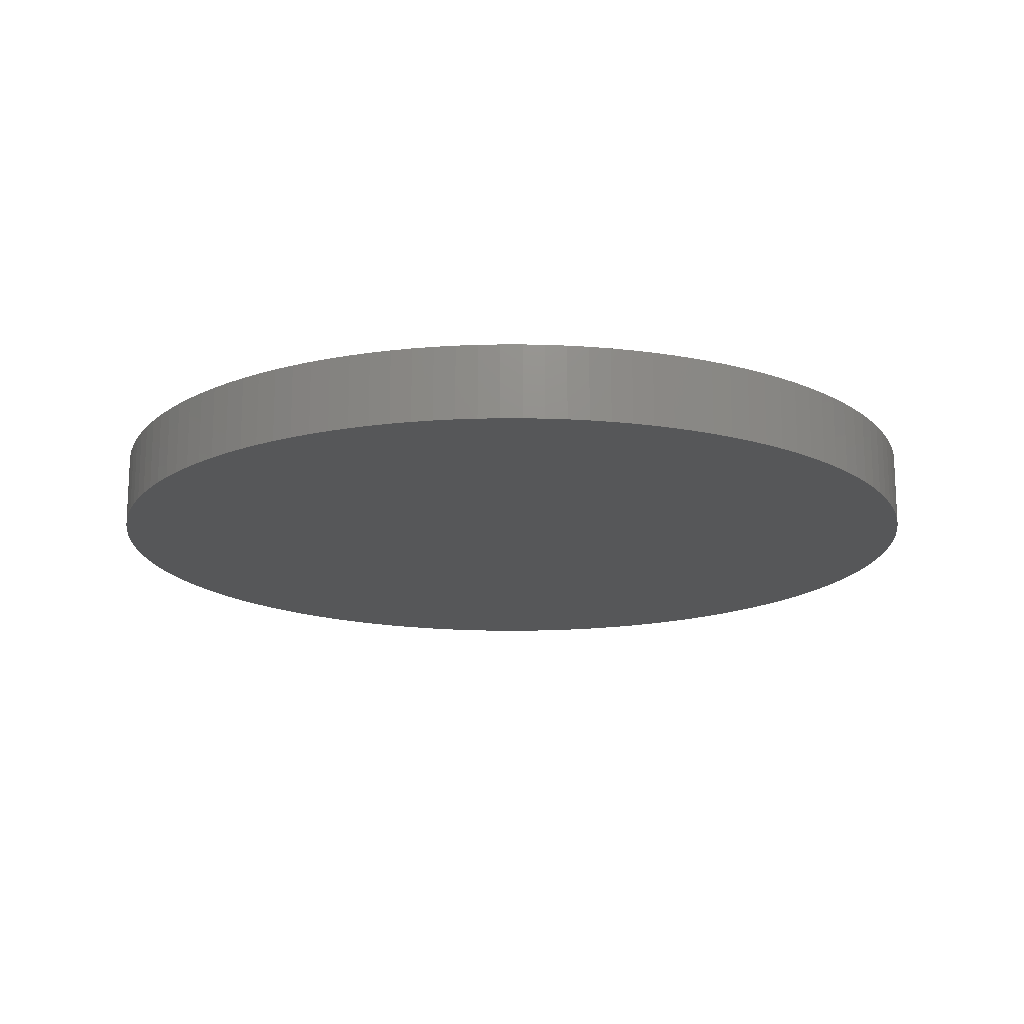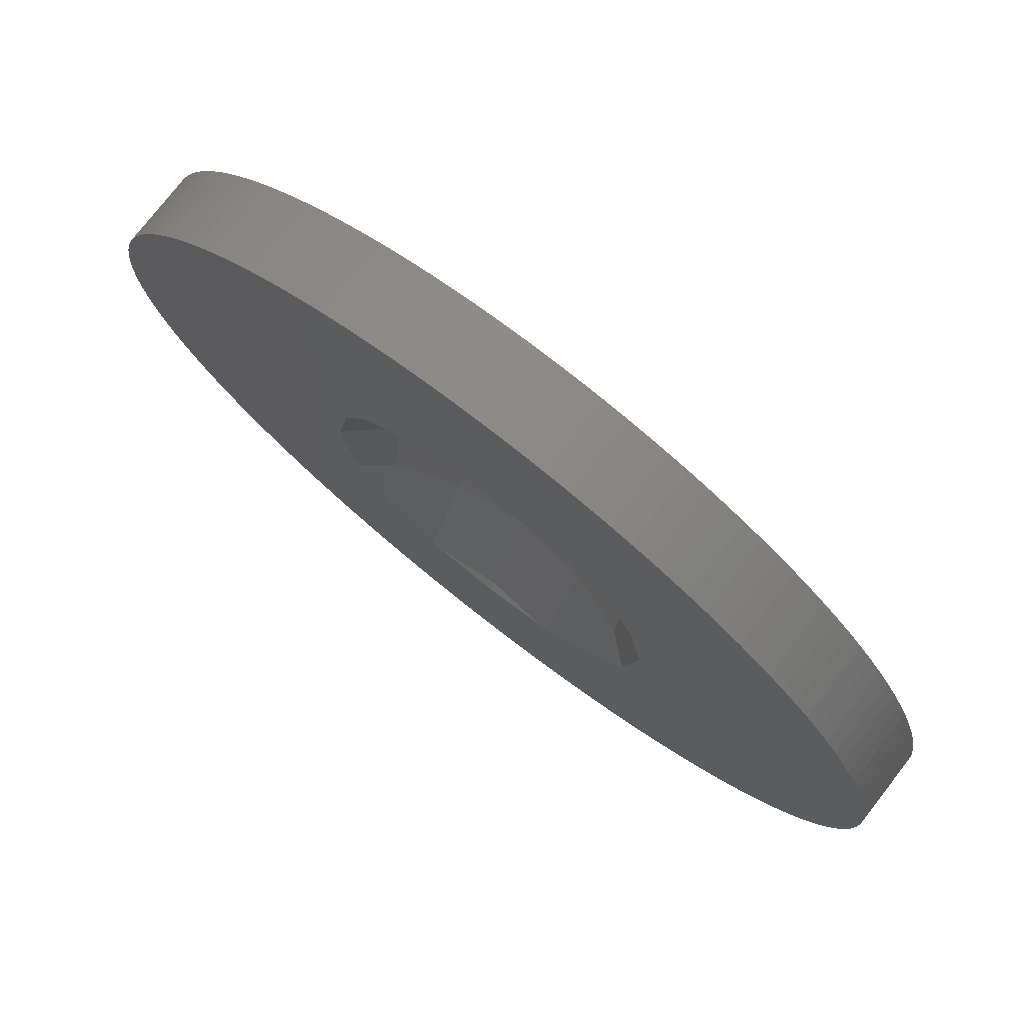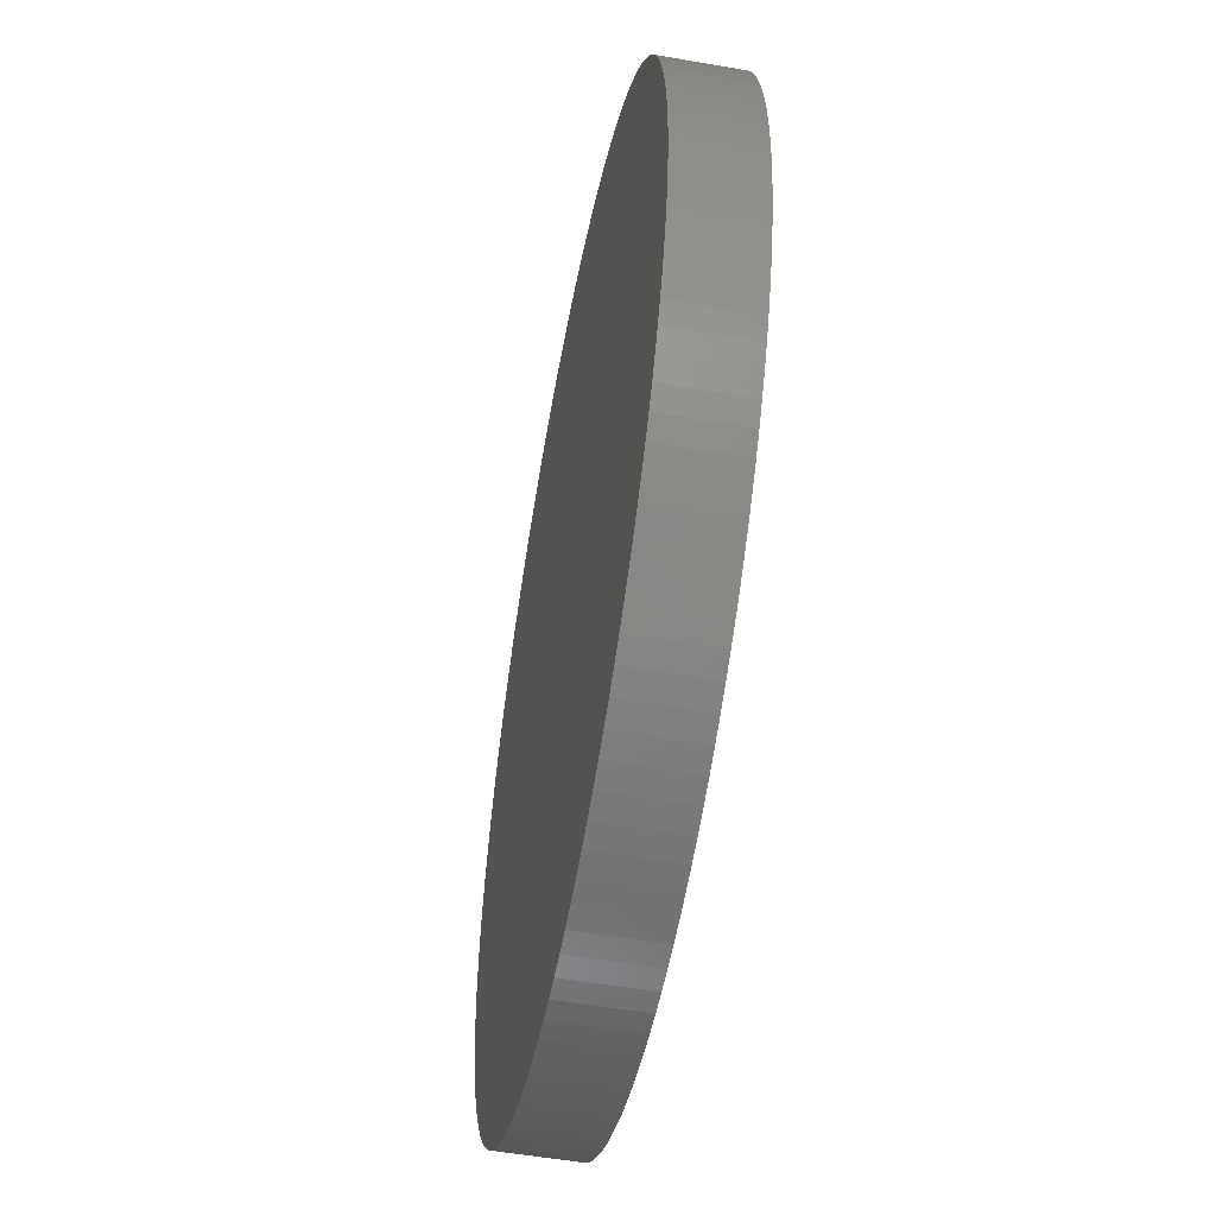
<metadata>
{"format":"stl","ext":"stl","renderer":"f3d","projection":"perspective","resolution":1024,"background":"white","views":[{"elev":-16.6,"azim":161.8,"up":"+Z"},{"elev":77.1,"azim":37.9,"up":"+Y"},{"elev":-53.8,"azim":-100.5,"up":"+Y"}]}
</metadata>
<code>
# stl→obj: 313 verts, 622 faces
v 0 1.75 -1.49e-08
v 0 1.75 0.3
v 0.08587 1.748 0.3
v 0.08587 1.748 -1.49e-08
v 0.1715 1.742 0.3
v 0.1715 1.742 -1.49e-08
v 0.2568 1.731 0.3
v 0.2568 1.731 -1.49e-08
v 0.3414 1.716 0.3
v 0.3414 1.716 -1.49e-08
v 0.4252 1.698 0.3
v 0.4252 1.698 -1.49e-08
v 0.508 1.675 0.3
v 0.508 1.675 -1.49e-08
v 0.5896 1.648 0.3
v 0.5896 1.648 -1.49e-08
v 0.6697 1.617 0.3
v 0.6697 1.617 -1.49e-08
v 0.7482 1.582 0.3
v 0.7482 1.582 -1.49e-08
v 0.8249 1.543 0.3
v 0.8249 1.543 -1.49e-08
v 0.8997 1.501 0.3
v 0.8997 1.501 -1.49e-08
v 0.9722 1.455 0.3
v 0.9722 1.455 -1.49e-08
v 1.042 1.406 0.3
v 1.042 1.406 -1.49e-08
v 1.11 1.353 0.3
v 1.11 1.353 -1.49e-08
v 1.175 1.297 0.3
v 1.175 1.297 -1.49e-08
v 1.237 1.237 0.3
v 1.237 1.237 -1.49e-08
v 1.297 1.175 0.3
v 1.297 1.175 -1.49e-08
v 1.353 1.11 0.3
v 1.353 1.11 -1.49e-08
v 1.406 1.042 0.3
v 1.406 1.042 -1.49e-08
v 1.455 0.9722 0.3
v 1.455 0.9722 -1.49e-08
v 1.501 0.8997 0.3
v 1.501 0.8997 -1.49e-08
v 1.543 0.8249 0.3
v 1.543 0.8249 -1.49e-08
v 1.582 0.7482 0.3
v 1.582 0.7482 -1.49e-08
v 1.617 0.6697 0.3
v 1.617 0.6697 -1.49e-08
v 1.648 0.5896 0.3
v 1.648 0.5896 -1.49e-08
v 1.675 0.508 0.3
v 1.675 0.508 -1.49e-08
v 1.698 0.4252 0.3
v 1.698 0.4252 -1.49e-08
v 1.716 0.3414 0.3
v 1.716 0.3414 -1.49e-08
v 1.731 0.2568 0.3
v 1.731 0.2568 -1.49e-08
v 1.742 0.1715 0.3
v 1.742 0.1715 -1.49e-08
v 1.748 0.08587 0.3
v 1.748 0.08587 -1.49e-08
v 1.75 0 0.3
v 1.75 0 -1.49e-08
v 1.748 -0.08587 0.3
v 1.748 -0.08587 -1.49e-08
v 1.742 -0.1715 0.3
v 1.742 -0.1715 -1.49e-08
v 1.731 -0.2568 0.3
v 1.731 -0.2568 -1.49e-08
v 1.716 -0.3414 0.3
v 1.716 -0.3414 -1.49e-08
v 1.698 -0.4252 0.3
v 1.698 -0.4252 -1.49e-08
v 1.675 -0.508 0.3
v 1.675 -0.508 -1.49e-08
v 1.648 -0.5896 0.3
v 1.648 -0.5896 -1.49e-08
v 1.617 -0.6697 0.3
v 1.617 -0.6697 -1.49e-08
v 1.582 -0.7482 0.3
v 1.582 -0.7482 -1.49e-08
v 1.543 -0.8249 0.3
v 1.543 -0.8249 -1.49e-08
v 1.501 -0.8997 0.3
v 1.501 -0.8997 -1.49e-08
v 1.455 -0.9722 0.3
v 1.455 -0.9722 -1.49e-08
v 1.406 -1.042 0.3
v 1.406 -1.042 -1.49e-08
v 1.353 -1.11 0.3
v 1.353 -1.11 -1.49e-08
v 1.297 -1.175 0.3
v 1.297 -1.175 -1.49e-08
v 1.237 -1.237 0.3
v 1.237 -1.237 -1.49e-08
v 1.175 -1.297 0.3
v 1.175 -1.297 -1.49e-08
v 1.11 -1.353 0.3
v 1.11 -1.353 -1.49e-08
v 1.042 -1.406 0.3
v 1.042 -1.406 -1.49e-08
v 0.9722 -1.455 0.3
v 0.9722 -1.455 -1.49e-08
v 0.8997 -1.501 0.3
v 0.8997 -1.501 -1.49e-08
v 0.8249 -1.543 0.3
v 0.8249 -1.543 -1.49e-08
v 0.7482 -1.582 0.3
v 0.7482 -1.582 -1.49e-08
v 0.6697 -1.617 0.3
v 0.6697 -1.617 -1.49e-08
v 0.5896 -1.648 0.3
v 0.5896 -1.648 -1.49e-08
v 0.508 -1.675 0.3
v 0.508 -1.675 -1.49e-08
v 0.4252 -1.698 0.3
v 0.4252 -1.698 -1.49e-08
v 0.3414 -1.716 0.3
v 0.3414 -1.716 -1.49e-08
v 0.2568 -1.731 0.3
v 0.2568 -1.731 -1.49e-08
v 0.1715 -1.742 0.3
v 0.1715 -1.742 -1.49e-08
v 0.08587 -1.748 0.3
v 0.08587 -1.748 -1.49e-08
v 0 -1.75 0.3
v 0 -1.75 -1.49e-08
v -0.08587 -1.748 0.3
v -0.08587 -1.748 -1.49e-08
v -0.1715 -1.742 0.3
v -0.1715 -1.742 -1.49e-08
v -0.2568 -1.731 0.3
v -0.2568 -1.731 -1.49e-08
v -0.3414 -1.716 0.3
v -0.3414 -1.716 -1.49e-08
v -0.4252 -1.698 0.3
v -0.4252 -1.698 -1.49e-08
v -0.508 -1.675 0.3
v -0.508 -1.675 -1.49e-08
v -0.5896 -1.648 0.3
v -0.5896 -1.648 -1.49e-08
v -0.6697 -1.617 0.3
v -0.6697 -1.617 -1.49e-08
v -0.7482 -1.582 0.3
v -0.7482 -1.582 -1.49e-08
v -0.8249 -1.543 0.3
v -0.8249 -1.543 -1.49e-08
v -0.8997 -1.501 0.3
v -0.8997 -1.501 -1.49e-08
v -0.9722 -1.455 0.3
v -0.9722 -1.455 -1.49e-08
v -1.042 -1.406 0.3
v -1.042 -1.406 -1.49e-08
v -1.11 -1.353 0.3
v -1.11 -1.353 -1.49e-08
v -1.175 -1.297 0.3
v -1.175 -1.297 -1.49e-08
v -1.237 -1.237 0.3
v -1.237 -1.237 -1.49e-08
v -1.297 -1.175 0.3
v -1.297 -1.175 -1.49e-08
v -1.353 -1.11 0.3
v -1.353 -1.11 -1.49e-08
v -1.406 -1.042 0.3
v -1.406 -1.042 -1.49e-08
v -1.455 -0.9722 0.3
v -1.455 -0.9722 -1.49e-08
v -1.501 -0.8997 0.3
v -1.501 -0.8997 -1.49e-08
v -1.543 -0.8249 0.3
v -1.543 -0.8249 -1.49e-08
v -1.582 -0.7482 0.3
v -1.582 -0.7482 -1.49e-08
v -1.617 -0.6697 0.3
v -1.617 -0.6697 -1.49e-08
v -1.648 -0.5896 0.3
v -1.648 -0.5896 -1.49e-08
v -1.675 -0.508 0.3
v -1.675 -0.508 -1.49e-08
v -1.698 -0.4252 0.3
v -1.698 -0.4252 -1.49e-08
v -1.716 -0.3414 0.3
v -1.716 -0.3414 -1.49e-08
v -1.731 -0.2568 0.3
v -1.731 -0.2568 -1.49e-08
v -1.742 -0.1715 0.3
v -1.742 -0.1715 -1.49e-08
v -1.748 -0.08587 0.3
v -1.748 -0.08587 -1.49e-08
v -1.75 0 0.3
v -1.75 0 -1.49e-08
v -1.748 0.08587 0.3
v -1.748 0.08587 -1.49e-08
v -1.742 0.1715 0.3
v -1.742 0.1715 -1.49e-08
v -1.731 0.2568 0.3
v -1.731 0.2568 -1.49e-08
v -1.716 0.3414 0.3
v -1.716 0.3414 -1.49e-08
v -1.698 0.4252 0.3
v -1.698 0.4252 -1.49e-08
v -1.675 0.508 0.3
v -1.675 0.508 -1.49e-08
v -1.648 0.5896 0.3
v -1.648 0.5896 -1.49e-08
v -1.617 0.6697 0.3
v -1.617 0.6697 -1.49e-08
v -1.582 0.7482 0.3
v -1.582 0.7482 -1.49e-08
v -1.543 0.8249 0.3
v -1.543 0.8249 -1.49e-08
v -1.501 0.8997 0.3
v -1.501 0.8997 -1.49e-08
v -1.455 0.9722 0.3
v -1.455 0.9722 -1.49e-08
v -1.406 1.042 0.3
v -1.406 1.042 -1.49e-08
v -1.353 1.11 0.3
v -1.353 1.11 -1.49e-08
v -1.297 1.175 0.3
v -1.297 1.175 -1.49e-08
v -1.237 1.237 0.3
v -1.237 1.237 -1.49e-08
v -1.175 1.297 0.3
v -1.175 1.297 -1.49e-08
v -1.11 1.353 0.3
v -1.11 1.353 -1.49e-08
v -1.042 1.406 0.3
v -1.042 1.406 -1.49e-08
v -0.9722 1.455 0.3
v -0.9722 1.455 -1.49e-08
v -0.8997 1.501 0.3
v -0.8997 1.501 -1.49e-08
v -0.8249 1.543 0.3
v -0.8249 1.543 -1.49e-08
v -0.7482 1.582 0.3
v -0.7482 1.582 -1.49e-08
v -0.6697 1.617 0.3
v -0.6697 1.617 -1.49e-08
v -0.5896 1.648 0.3
v -0.5896 1.648 -1.49e-08
v -0.508 1.675 0.3
v -0.508 1.675 -1.49e-08
v -0.4252 1.698 0.3
v -0.4252 1.698 -1.49e-08
v -0.3414 1.716 0.3
v -0.3414 1.716 -1.49e-08
v -0.2568 1.731 0.3
v -0.2568 1.731 -1.49e-08
v -0.1715 1.742 0.3
v -0.1715 1.742 -1.49e-08
v -0.02352 -0.9112 0.3
v -0.2719 -0.8693 0.3
v -0.08587 1.748 0.3
v 0.0004225 0.8096 0.3
v -0.2719 0.7636 0.3
v -0.2959 -0.863 0.3
v -0.5536 0.5327 0.3
v -0.3064 0.7502 0.3
v -0.2994 0.7564 0.3
v -0.2994 -0.8621 0.3
v -0.4759 -0.7069 0.3
v -0.5536 -0.6384 0.3
v -0.6068 -0.533 0.3
v -0.6652 -0.4182 0.3
v -0.6652 0.3126 0.3
v -0.7233 -0.01728 0.3
v -0.6828 -0.3188 0.3
v -0.7252 -0.05326 0.3
v -0.7248 -0.0606 0.3
v -0.7233 -0.08914 0.3
v 0.272 0.7636 0.3
v 0.0004225 -0.9153 0.3
v 0.272 -0.8693 0.3
v 0.0243 -0.9112 0.3
v 0.2994 0.7564 0.3
v 0.3064 0.7502 0.3
v 0.5536 0.5327 0.3
v 0.2959 -0.863 0.3
v 0.2994 -0.8621 0.3
v 0.6652 0.3126 0.3
v 0.4759 -0.7069 0.3
v 0.7233 -0.01728 0.3
v 0.5536 -0.6384 0.3
v 0.6652 -0.4182 0.3
v 0.6068 -0.533 0.3
v 0.7252 -0.05326 0.3
v 0.7248 -0.0606 0.3
v 0.6828 -0.3188 0.3
v 0.7233 -0.08914 0.3
v -0.08587 1.748 -1.49e-08
v -0.7233 -0.05326 0.2943
v -0.5536 0.3437 0.2039
v -0.5536 -0.05326 0.1406
v -0.2994 0.3749 0.1059
v -0.2994 -0.05326 0.03837
v 0.0004225 0.3867 0.07131
v 0.0004225 -0.05326 0.002059
v 0.2994 -0.05326 0.03837
v 0.0004225 0.7828 0.2732
v 0.2994 0.3749 0.1059
v 0.5536 -0.05326 0.1406
v 0.5536 0.3437 0.2039
v 0.7233 -0.05326 0.2943
v 0.5536 -0.4493 0.2039
v 0.2994 -0.4806 0.1059
v 0.0004225 -0.4924 0.07131
v -0.2994 -0.4806 0.1059
v 0.0004225 -0.8885 0.2732
v -0.5536 -0.4493 0.2039
f 1 2 3
f 1 3 4
f 4 3 5
f 4 5 6
f 6 5 7
f 6 7 8
f 8 7 9
f 8 9 10
f 10 9 11
f 10 11 12
f 12 11 13
f 12 13 14
f 14 13 15
f 14 15 16
f 16 15 17
f 16 17 18
f 18 17 19
f 18 19 20
f 20 19 21
f 20 21 22
f 22 21 23
f 22 23 24
f 24 23 25
f 24 25 26
f 26 25 27
f 26 27 28
f 28 27 29
f 28 29 30
f 30 29 31
f 30 31 32
f 32 31 33
f 32 33 34
f 34 33 35
f 34 35 36
f 36 35 37
f 36 37 38
f 38 37 39
f 38 39 40
f 40 39 41
f 40 41 42
f 42 41 43
f 42 43 44
f 44 43 45
f 44 45 46
f 46 45 47
f 46 47 48
f 48 47 49
f 48 49 50
f 50 49 51
f 50 51 52
f 52 51 53
f 52 53 54
f 54 53 55
f 54 55 56
f 56 55 57
f 56 57 58
f 58 57 59
f 58 59 60
f 60 59 61
f 60 61 62
f 62 61 63
f 62 63 64
f 64 63 65
f 64 65 66
f 66 65 67
f 66 67 68
f 68 67 69
f 68 69 70
f 70 69 71
f 70 71 72
f 72 71 73
f 72 73 74
f 74 73 75
f 74 75 76
f 76 75 77
f 76 77 78
f 78 77 79
f 78 79 80
f 80 79 81
f 80 81 82
f 82 81 83
f 82 83 84
f 84 83 85
f 84 85 86
f 86 85 87
f 86 87 88
f 88 87 89
f 88 89 90
f 90 89 91
f 90 91 92
f 92 91 93
f 92 93 94
f 94 93 95
f 94 95 96
f 96 95 97
f 96 97 98
f 98 97 99
f 98 99 100
f 100 99 101
f 100 101 102
f 102 101 103
f 102 103 104
f 104 103 105
f 104 105 106
f 106 105 107
f 106 107 108
f 108 107 109
f 108 109 110
f 110 109 111
f 110 111 112
f 112 111 113
f 112 113 114
f 114 113 115
f 114 115 116
f 116 115 117
f 116 117 118
f 118 117 119
f 118 119 120
f 120 119 121
f 120 121 122
f 122 121 123
f 122 123 124
f 124 123 125
f 124 125 126
f 126 125 127
f 126 127 128
f 128 127 129
f 128 129 130
f 130 129 131
f 130 131 132
f 132 131 133
f 132 133 134
f 134 133 135
f 134 135 136
f 136 135 137
f 136 137 138
f 138 137 139
f 138 139 140
f 140 139 141
f 140 141 142
f 142 141 143
f 142 143 144
f 144 143 145
f 144 145 146
f 146 145 147
f 146 147 148
f 148 147 149
f 148 149 150
f 150 149 151
f 150 151 152
f 152 151 153
f 152 153 154
f 154 153 155
f 154 155 156
f 156 155 157
f 156 157 158
f 158 157 159
f 158 159 160
f 160 159 161
f 160 161 162
f 162 161 163
f 162 163 164
f 164 163 165
f 164 165 166
f 166 165 167
f 166 167 168
f 168 167 169
f 168 169 170
f 170 169 171
f 170 171 172
f 172 171 173
f 172 173 174
f 174 173 175
f 174 175 176
f 176 175 177
f 176 177 178
f 178 177 179
f 178 179 180
f 180 179 181
f 180 181 182
f 182 181 183
f 182 183 184
f 184 183 185
f 184 185 186
f 186 185 187
f 186 187 188
f 188 187 189
f 188 189 190
f 190 189 191
f 190 191 192
f 192 191 193
f 192 193 194
f 194 193 195
f 194 195 196
f 196 195 197
f 196 197 198
f 198 197 199
f 198 199 200
f 200 199 201
f 200 201 202
f 202 201 203
f 202 203 204
f 204 203 205
f 204 205 206
f 206 205 207
f 206 207 208
f 208 207 209
f 208 209 210
f 210 209 211
f 210 211 212
f 212 211 213
f 212 213 214
f 214 213 215
f 214 215 216
f 216 215 217
f 216 217 218
f 218 217 219
f 218 219 220
f 220 219 221
f 220 221 222
f 222 221 223
f 222 223 224
f 224 223 225
f 224 225 226
f 226 225 227
f 226 227 228
f 228 227 229
f 228 229 230
f 230 229 231
f 230 231 232
f 232 231 233
f 232 233 234
f 234 233 235
f 234 235 236
f 236 235 237
f 236 237 238
f 238 237 239
f 238 239 240
f 240 239 241
f 240 241 242
f 242 241 243
f 242 243 244
f 244 243 245
f 244 245 246
f 246 245 247
f 246 247 248
f 248 247 249
f 248 249 250
f 250 249 251
f 250 251 252
f 252 251 253
f 252 253 254
f 231 229 227
f 227 225 223
f 223 221 219
f 219 217 215
f 215 213 211
f 211 209 207
f 207 205 203
f 203 201 199
f 199 197 195
f 195 193 191
f 191 189 187
f 187 185 183
f 183 181 179
f 179 177 175
f 175 173 171
f 171 169 167
f 167 165 163
f 163 161 159
f 159 157 155
f 155 153 151
f 151 149 147
f 147 145 143
f 143 141 139
f 139 137 135
f 135 133 255
f 135 255 256
f 143 139 135
f 151 147 143
f 159 155 151
f 167 163 159
f 175 171 167
f 183 179 175
f 191 187 183
f 199 195 191
f 207 203 199
f 215 211 207
f 223 219 215
f 231 227 223
f 235 233 231
f 239 237 235
f 243 241 239
f 247 245 243
f 251 249 247
f 257 253 251
f 3 2 257
f 258 5 3
f 259 258 3
f 3 257 251
f 251 247 243
f 243 239 235
f 235 231 223
f 223 215 207
f 207 199 191
f 191 183 175
f 175 167 159
f 159 151 143
f 143 135 256
f 143 256 260
f 175 159 143
f 207 191 175
f 235 223 207
f 251 243 235
f 259 3 251
f 261 262 263
f 263 259 251
f 251 235 207
f 207 175 143
f 143 260 264
f 143 264 265
f 263 251 207
f 261 263 207
f 143 265 266
f 266 267 268
f 143 266 268
f 269 261 207
f 270 269 207
f 207 143 268
f 207 268 271
f 272 270 207
f 273 272 207
f 207 271 274
f 207 274 273
f 99 97 95
f 95 93 91
f 91 89 87
f 87 85 83
f 83 81 79
f 79 77 75
f 75 73 71
f 71 69 67
f 67 65 63
f 63 61 59
f 59 57 55
f 55 53 51
f 51 49 47
f 47 45 43
f 43 41 39
f 39 37 35
f 35 33 31
f 31 29 27
f 27 25 23
f 23 21 19
f 19 17 15
f 15 13 11
f 11 9 7
f 7 5 258
f 7 258 275
f 15 11 7
f 23 19 15
f 31 27 23
f 39 35 31
f 47 43 39
f 55 51 47
f 63 59 55
f 71 67 63
f 79 75 71
f 87 83 79
f 95 91 87
f 101 99 95
f 105 103 101
f 109 107 105
f 113 111 109
f 117 115 113
f 121 119 117
f 125 123 121
f 129 127 125
f 133 131 129
f 276 255 133
f 277 278 276
f 277 276 133
f 133 129 125
f 125 121 117
f 117 113 109
f 109 105 101
f 101 95 87
f 87 79 71
f 71 63 55
f 55 47 39
f 39 31 23
f 23 15 7
f 7 275 279
f 279 280 281
f 7 279 281
f 39 23 7
f 71 55 39
f 101 87 71
f 117 109 101
f 133 125 117
f 282 277 133
f 283 282 133
f 133 117 101
f 101 71 39
f 39 7 281
f 39 281 284
f 283 133 101
f 285 283 101
f 101 39 284
f 101 284 286
f 287 285 101
f 288 289 287
f 288 287 101
f 101 286 290
f 101 290 291
f 292 288 101
f 101 291 293
f 293 292 101
f 254 253 257
f 254 257 294
f 294 257 2
f 294 2 1
f 254 294 1
f 1 4 6
f 6 8 10
f 10 12 14
f 14 16 18
f 18 20 22
f 22 24 26
f 26 28 30
f 30 32 34
f 34 36 38
f 38 40 42
f 42 44 46
f 46 48 50
f 50 52 54
f 54 56 58
f 58 60 62
f 62 64 66
f 66 68 70
f 70 72 74
f 74 76 78
f 78 80 82
f 82 84 86
f 86 88 90
f 90 92 94
f 94 96 98
f 98 100 102
f 102 104 106
f 106 108 110
f 110 112 114
f 114 116 118
f 118 120 122
f 122 124 126
f 126 128 130
f 130 132 134
f 134 136 138
f 138 140 142
f 142 144 146
f 146 148 150
f 150 152 154
f 154 156 158
f 158 160 162
f 162 164 166
f 166 168 170
f 170 172 174
f 174 176 178
f 178 180 182
f 182 184 186
f 186 188 190
f 190 192 194
f 194 196 198
f 198 200 202
f 202 204 206
f 206 208 210
f 210 212 214
f 214 216 218
f 218 220 222
f 222 224 226
f 226 228 230
f 230 232 234
f 234 236 238
f 238 240 242
f 242 244 246
f 246 248 250
f 250 252 254
f 254 1 6
f 6 10 14
f 14 18 22
f 22 26 30
f 30 34 38
f 38 42 46
f 46 50 54
f 54 58 62
f 62 66 70
f 70 74 78
f 78 82 86
f 86 90 94
f 94 98 102
f 102 106 110
f 110 114 118
f 118 122 126
f 126 130 134
f 134 138 142
f 142 146 150
f 150 154 158
f 158 162 166
f 166 170 174
f 174 178 182
f 182 186 190
f 190 194 198
f 198 202 206
f 206 210 214
f 214 218 222
f 222 226 230
f 230 234 238
f 238 242 246
f 246 250 254
f 254 6 14
f 14 22 30
f 30 38 46
f 46 54 62
f 62 70 78
f 78 86 94
f 94 102 110
f 110 118 126
f 126 134 142
f 142 150 158
f 158 166 174
f 174 182 190
f 190 198 206
f 206 214 222
f 222 230 238
f 238 246 254
f 254 14 30
f 30 46 62
f 62 78 94
f 94 110 126
f 126 142 158
f 158 174 190
f 190 206 222
f 222 238 254
f 254 30 62
f 62 94 126
f 126 158 190
f 190 222 254
f 254 62 126
f 126 190 254
f 272 295 270
f 270 295 296
f 270 296 269
f 297 296 295
f 296 261 269
f 298 296 297
f 299 298 297
f 261 296 262
f 262 296 298
f 262 298 263
f 300 298 299
f 301 300 299
f 301 302 300
f 300 303 298
f 263 298 303
f 263 303 259
f 302 304 300
f 300 304 303
f 302 305 304
f 303 258 259
f 258 303 275
f 275 303 304
f 275 304 279
f 279 304 306
f 279 306 280
f 305 306 304
f 305 307 306
f 306 281 280
f 284 306 307
f 284 307 286
f 306 284 281
f 290 286 307
f 307 291 290
f 291 307 293
f 293 307 305
f 293 305 292
f 308 289 288
f 305 308 288
f 305 288 292
f 289 308 287
f 308 305 302
f 309 308 302
f 287 308 309
f 287 309 285
f 309 302 301
f 285 309 283
f 310 309 301
f 283 309 310
f 283 310 282
f 310 301 311
f 301 299 311
f 278 277 312
f 277 282 310
f 277 310 312
f 276 278 312
f 312 255 276
f 255 312 256
f 256 312 310
f 256 310 260
f 311 264 260
f 311 260 310
f 264 311 265
f 267 266 313
f 265 311 313
f 265 313 266
f 311 299 313
f 299 297 313
f 313 268 267
f 268 313 297
f 268 297 271
f 271 297 295
f 271 295 274
f 273 274 295
f 295 272 273

</code>
